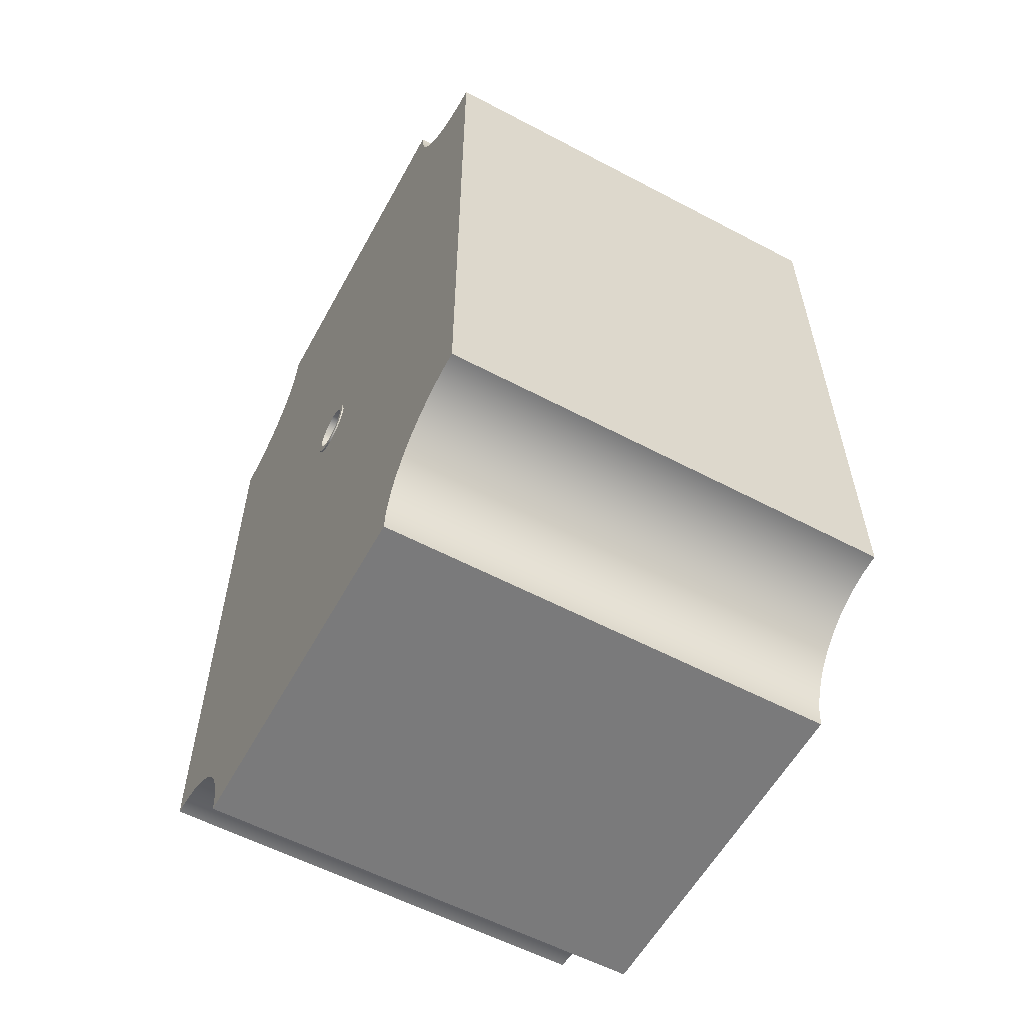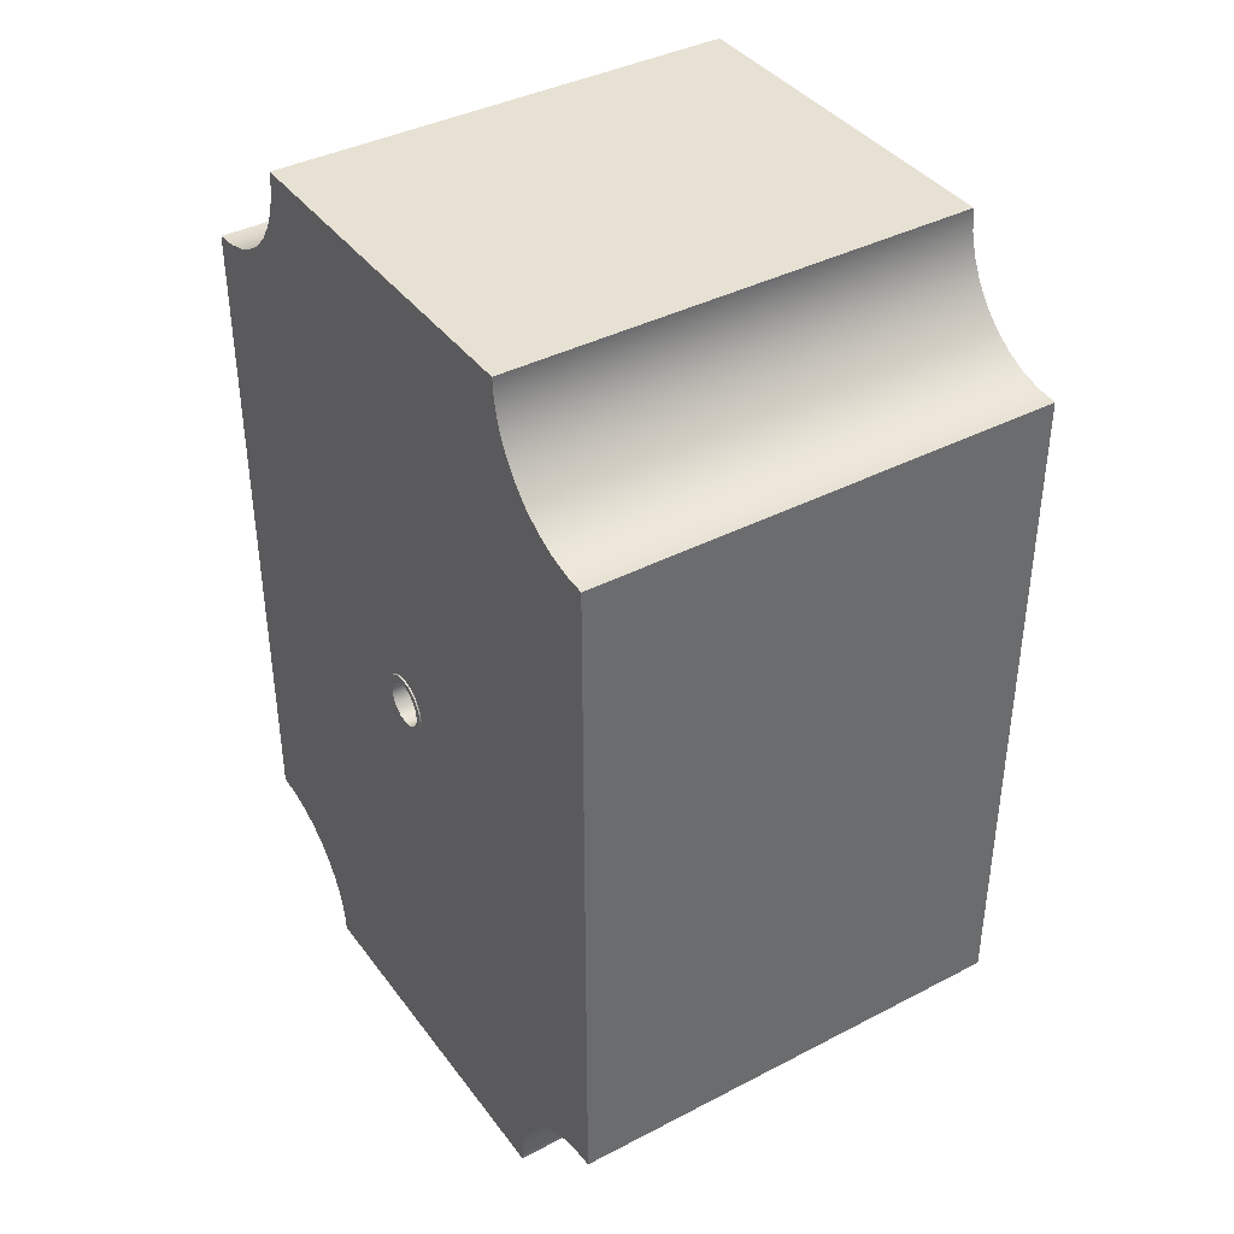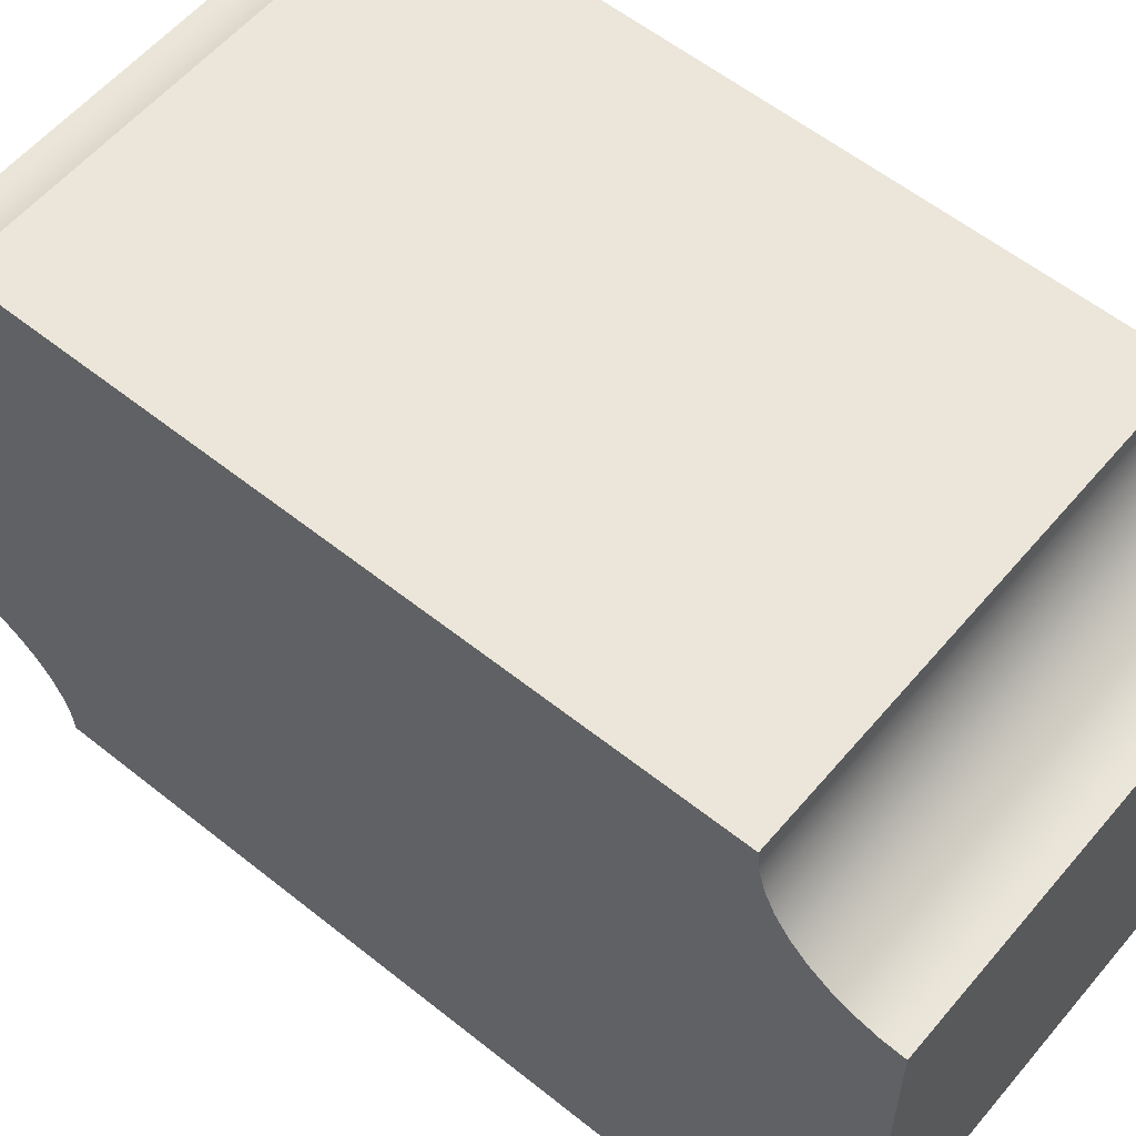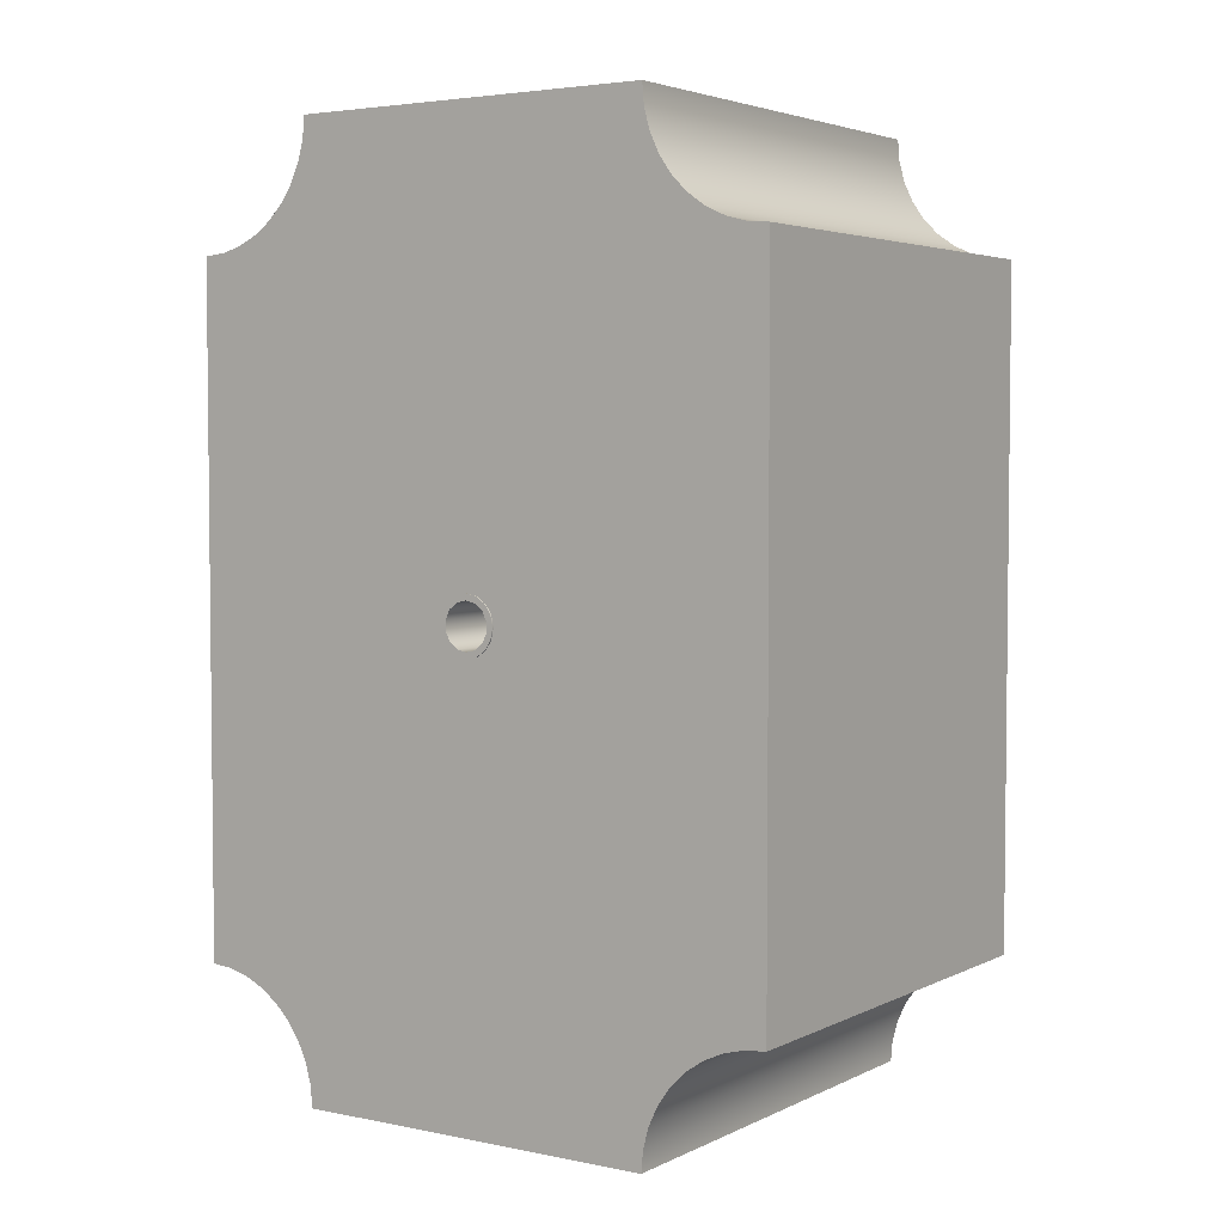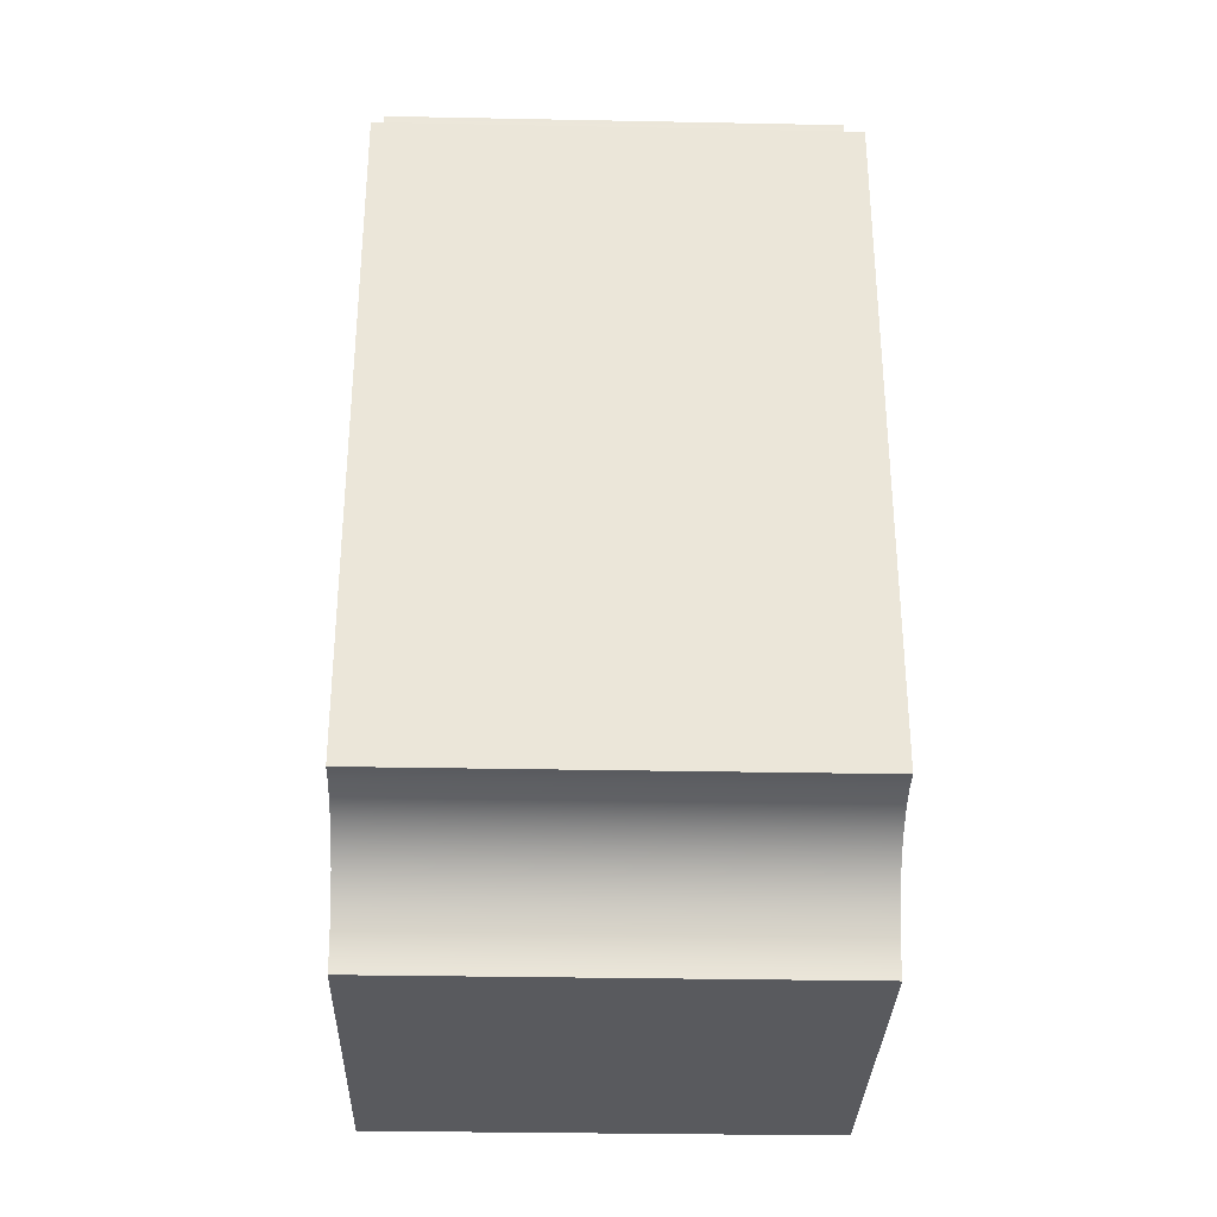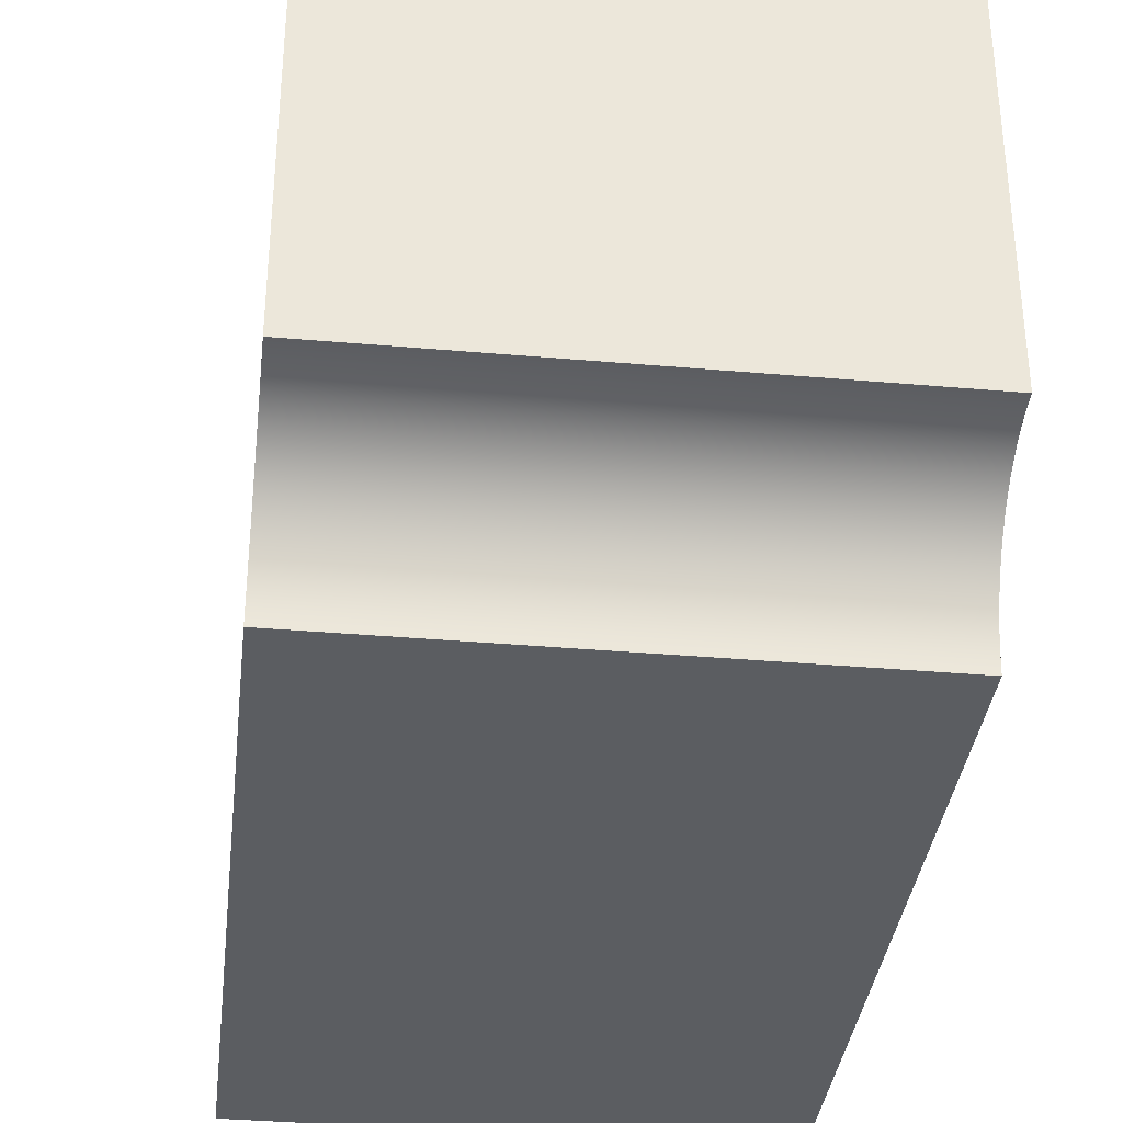
<metadata>
{"format":"obj","ext":"obj","renderer":"f3d","projection":"perspective","resolution":1024,"background":"white","views":[{"elev":-58.1,"azim":-28.6,"up":"+Z"},{"elev":39.4,"azim":-32.8,"up":"+Z"},{"elev":57.6,"azim":129.7,"up":"+Y"},{"elev":3.8,"azim":-56.1,"up":"+Z"},{"elev":-31.6,"azim":-1.6,"up":"+Z"},{"elev":-35.6,"azim":-6.6,"up":"+Y"}]}
</metadata>
<code>
v 0 6 15
v 0 -6 15
v 15 -6 15
v 15 6 15
v 0 6 -15
v 0 6.061 -14.31
v 0 6.241 -13.63
v 0 6.536 -13
v 0 6.936 -12.43
v 0 7.429 -11.94
v 0 8 -11.54
v 0 8.632 -11.24
v 0 9.305 -11.06
v 0 10 -11
v 15 10 -11
v 15 9.305 -11.06
v 15 8.632 -11.24
v 15 8 -11.54
v 15 7.429 -11.94
v 15 6.936 -12.43
v 15 6.536 -13
v 15 6.241 -13.63
v 15 6.061 -14.31
v 15 6 -15
v 0 -6 -15
v 0 6 -15
v 15 6 -15
v 15 -6 -15
v 0 -6 15
v 0 -6.061 14.31
v 0 -6.241 13.63
v 0 -6.536 13
v 0 -6.936 12.43
v 0 -7.429 11.94
v 0 -8 11.54
v 0 -8.632 11.24
v 0 -9.305 11.06
v 0 -10 11
v 15 -10 11
v 15 -9.305 11.06
v 15 -8.632 11.24
v 15 -8 11.54
v 15 -7.429 11.94
v 15 -6.936 12.43
v 15 -6.536 13
v 15 -6.241 13.63
v 15 -6.061 14.31
v 15 -6 15
v 0 -10 11
v 0 -10 -11
v 15 -10 -11
v 15 -10 11
v 0 10 -11
v 0 10 11
v 15 10 11
v 15 10 -11
v 0 -10 -11
v 0 -9.305 -11.06
v 0 -8.632 -11.24
v 0 -8 -11.54
v 0 -7.429 -11.94
v 0 -6.936 -12.43
v 0 -6.536 -13
v 0 -6.241 -13.63
v 0 -6.061 -14.31
v 0 -6 -15
v 15 -6 -15
v 15 -6.061 -14.31
v 15 -6.241 -13.63
v 15 -6.536 -13
v 15 -6.936 -12.43
v 15 -7.429 -11.94
v 15 -8 -11.54
v 15 -8.632 -11.24
v 15 -9.305 -11.06
v 15 -10 -11
v 15 -10 11
v 15 -10 -11
v 15 -9.305 -11.06
v 15 -8.632 -11.24
v 15 -8 -11.54
v 15 -7.429 -11.94
v 15 -6.936 -12.43
v 15 -6.536 -13
v 15 -6.241 -13.63
v 15 -6.061 -14.31
v 15 -6 -15
v 15 6 -15
v 15 6.061 -14.31
v 15 6.241 -13.63
v 15 6.536 -13
v 15 6.936 -12.43
v 15 7.429 -11.94
v 15 8 -11.54
v 15 8.632 -11.24
v 15 9.305 -11.06
v 15 10 -11
v 15 10 11
v 15 9.305 11.06
v 15 8.632 11.24
v 15 8 11.54
v 15 7.429 11.94
v 15 6.936 12.43
v 15 6.536 13
v 15 6.241 13.63
v 15 6.061 14.31
v 15 6 15
v 15 -6 15
v 15 -6.061 14.31
v 15 -6.241 13.63
v 15 -6.536 13
v 15 -6.936 12.43
v 15 -7.429 11.94
v 15 -8 11.54
v 15 -8.632 11.24
v 15 -9.305 11.06
v 0 1.163e-16 -0.95
v 0 0.3635 -0.8777
v 0 0.6718 -0.6718
v 0 0.8777 -0.3635
v 0 0.95 5.817e-17
v 0 0.8777 0.3635
v 0 0.6718 0.6718
v 0 0.3635 0.8777
v 0 0 0.95
v 0 -0.3635 0.8777
v 0 -0.6718 0.6718
v 0 -0.8777 0.3635
v 0 -0.95 5.817e-17
v 0 -0.8777 -0.3635
v 0 -0.6718 -0.6718
v 0 -0.3635 -0.8777
v 0 -10 -11
v 0 -10 11
v 0 -9.305 11.06
v 0 -8.632 11.24
v 0 -8 11.54
v 0 -7.429 11.94
v 0 -6.936 12.43
v 0 -6.536 13
v 0 -6.241 13.63
v 0 -6.061 14.31
v 0 -6 15
v 0 6 15
v 0 6.061 14.31
v 0 6.241 13.63
v 0 6.536 13
v 0 6.936 12.43
v 0 7.429 11.94
v 0 8 11.54
v 0 8.632 11.24
v 0 9.305 11.06
v 0 10 11
v 0 10 -11
v 0 9.305 -11.06
v 0 8.632 -11.24
v 0 8 -11.54
v 0 7.429 -11.94
v 0 6.936 -12.43
v 0 6.536 -13
v 0 6.241 -13.63
v 0 6.061 -14.31
v 0 6 -15
v 0 -6 -15
v 0 -6.061 -14.31
v 0 -6.241 -13.63
v 0 -6.536 -13
v 0 -6.936 -12.43
v 0 -7.429 -11.94
v 0 -8 -11.54
v 0 -8.632 -11.24
v 0 -9.305 -11.06
v 0 10 11
v 0 9.305 11.06
v 0 8.632 11.24
v 0 8 11.54
v 0 7.429 11.94
v 0 6.936 12.43
v 0 6.536 13
v 0 6.241 13.63
v 0 6.061 14.31
v 0 6 15
v 15 6 15
v 15 6.061 14.31
v 15 6.241 13.63
v 15 6.536 13
v 15 6.936 12.43
v 15 7.429 11.94
v 15 8 11.54
v 15 8.632 11.24
v 15 9.305 11.06
v 15 10 11
v 3.624 -9.185e-17 -0.75
v 3.624 -0.3254 -0.6757
v 3.624 -0.5864 -0.4676
v 3.624 -0.7312 -0.1669
v 3.624 -0.7312 0.1669
v 3.624 -0.5864 0.4676
v 3.624 -0.3254 0.6757
v 3.624 0 0.75
v 3.624 0.3254 0.6757
v 3.624 0.5864 0.4676
v 3.624 0.7312 0.1669
v 3.624 0.7312 -0.1669
v 3.624 0.5864 -0.4676
v 3.624 0.3254 -0.6757
v -0.05 -1.163e-16 -0.95
v -0.05 0.3635 -0.8777
v -0.05 0.6718 -0.6718
v -0.05 0.8777 -0.3635
v -0.05 0.95 5.817e-17
v -0.05 0.8777 0.3635
v -0.05 0.6718 0.6718
v -0.05 0.3635 0.8777
v -0.05 0 0.95
v -0.05 -0.3635 0.8777
v -0.05 -0.6718 0.6718
v -0.05 -0.8777 0.3635
v -0.05 -0.95 5.817e-17
v -0.05 -0.8777 -0.3635
v -0.05 -0.6718 -0.6718
v -0.05 -0.3635 -0.8777
v 0 1.163e-16 -0.95
v 0 -0.3635 -0.8777
v 0 -0.6718 -0.6718
v 0 -0.8777 -0.3635
v 0 -0.95 5.817e-17
v 0 -0.8777 0.3635
v 0 -0.6718 0.6718
v 0 -0.3635 0.8777
v 0 0 0.95
v 0 0.3635 0.8777
v 0 0.6718 0.6718
v 0 0.8777 0.3635
v 0 0.95 5.817e-17
v 0 0.8777 -0.3635
v 0 0.6718 -0.6718
v 0 0.3635 -0.8777
v 0 1.163e-16 -0.95
v -0.05 -1.163e-16 -0.95
v -0.05 -9.185e-17 -0.75
v -0.05 -0.3254 -0.6757
v -0.05 -0.5864 -0.4676
v -0.05 -0.7312 -0.1669
v -0.05 -0.7312 0.1669
v -0.05 -0.5864 0.4676
v -0.05 -0.3254 0.6757
v -0.05 0 0.75
v -0.05 0.3254 0.6757
v -0.05 0.5864 0.4676
v -0.05 0.7312 0.1669
v -0.05 0.7312 -0.1669
v -0.05 0.5864 -0.4676
v -0.05 0.3254 -0.6757
v 3.624 -9.185e-17 -0.75
v 3.624 0.3254 -0.6757
v 3.624 0.5864 -0.4676
v 3.624 0.7312 -0.1669
v 3.624 0.7312 0.1669
v 3.624 0.5864 0.4676
v 3.624 0.3254 0.6757
v 3.624 0 0.75
v 3.624 -0.3254 0.6757
v 3.624 -0.5864 0.4676
v 3.624 -0.7312 0.1669
v 3.624 -0.7312 -0.1669
v 3.624 -0.5864 -0.4676
v 3.624 -0.3254 -0.6757
v 3.624 -9.185e-17 -0.75
v -0.05 -9.185e-17 -0.75
v -0.05 -9.185e-17 -0.75
v -0.05 0.3254 -0.6757
v -0.05 0.5864 -0.4676
v -0.05 0.7312 -0.1669
v -0.05 0.7312 0.1669
v -0.05 0.5864 0.4676
v -0.05 0.3254 0.6757
v -0.05 0 0.75
v -0.05 -0.3254 0.6757
v -0.05 -0.5864 0.4676
v -0.05 -0.7312 0.1669
v -0.05 -0.7312 -0.1669
v -0.05 -0.5864 -0.4676
v -0.05 -0.3254 -0.6757
v -0.05 -1.163e-16 -0.95
v -0.05 -0.3635 -0.8777
v -0.05 -0.6718 -0.6718
v -0.05 -0.8777 -0.3635
v -0.05 -0.95 5.817e-17
v -0.05 -0.8777 0.3635
v -0.05 -0.6718 0.6718
v -0.05 -0.3635 0.8777
v -0.05 0 0.95
v -0.05 0.3635 0.8777
v -0.05 0.6718 0.6718
v -0.05 0.8777 0.3635
v -0.05 0.95 5.817e-17
v -0.05 0.8777 -0.3635
v -0.05 0.6718 -0.6718
v -0.05 0.3635 -0.8777
f 1 2 4
f 4 2 3
f 24 5 23
f 23 5 6
f 23 6 7
f 23 7 22
f 22 7 8
f 22 8 21
f 21 8 9
f 21 9 20
f 20 9 10
f 20 10 19
f 19 10 11
f 19 11 18
f 18 11 12
f 18 12 17
f 17 12 13
f 17 13 16
f 16 13 15
f 15 13 14
f 25 26 28
f 28 26 27
f 48 29 47
f 47 29 30
f 47 30 31
f 47 31 46
f 46 31 32
f 46 32 45
f 45 32 33
f 45 33 44
f 44 33 34
f 44 34 43
f 43 34 35
f 43 35 42
f 42 35 36
f 42 36 41
f 41 36 37
f 41 37 40
f 40 37 39
f 39 37 38
f 49 50 52
f 52 50 51
f 53 54 56
f 56 54 55
f 76 57 75
f 75 57 58
f 75 58 59
f 75 59 74
f 74 59 60
f 74 60 73
f 73 60 61
f 73 61 72
f 72 61 62
f 72 62 71
f 71 62 63
f 71 63 70
f 70 63 64
f 70 64 69
f 69 64 65
f 69 65 68
f 68 65 67
f 67 65 66
f 77 78 116
f 116 78 79
f 116 79 115
f 115 79 80
f 115 80 114
f 114 80 81
f 114 81 113
f 113 81 82
f 113 82 112
f 112 82 83
f 112 83 103
f 103 83 92
f 103 92 102
f 102 92 93
f 102 93 101
f 101 93 94
f 101 94 100
f 100 94 95
f 100 95 99
f 99 95 96
f 99 96 98
f 98 96 97
f 83 84 92
f 92 84 91
f 91 84 85
f 91 85 90
f 90 85 86
f 90 86 89
f 89 86 87
f 89 87 88
f 112 103 111
f 111 103 104
f 111 104 110
f 110 104 105
f 110 105 109
f 109 105 106
f 109 106 108
f 108 106 107
f 118 161 117
f 117 161 162
f 117 162 165
f 165 162 163
f 165 163 164
f 161 118 160
f 160 118 119
f 160 119 159
f 159 119 120
f 159 120 158
f 158 120 157
f 157 120 156
f 156 120 121
f 156 121 155
f 155 121 152
f 155 152 154
f 154 152 153
f 152 121 151
f 151 121 122
f 151 122 150
f 150 122 149
f 149 122 148
f 148 122 123
f 148 123 147
f 147 123 124
f 147 124 146
f 146 124 125
f 146 125 145
f 145 125 142
f 145 142 143
f 142 125 141
f 141 125 126
f 141 126 140
f 140 126 127
f 140 127 139
f 139 127 128
f 139 128 138
f 138 128 137
f 137 128 136
f 136 128 129
f 136 129 135
f 135 129 172
f 135 172 134
f 134 172 133
f 172 129 171
f 171 129 130
f 171 130 170
f 170 130 169
f 169 130 168
f 168 130 131
f 168 131 167
f 167 131 132
f 167 132 166
f 166 132 117
f 166 117 165
f 143 144 145
f 192 173 191
f 191 173 174
f 191 174 175
f 191 175 190
f 190 175 176
f 190 176 189
f 189 176 177
f 189 177 188
f 188 177 178
f 188 178 187
f 187 178 179
f 187 179 186
f 186 179 180
f 186 180 185
f 185 180 181
f 185 181 184
f 184 181 183
f 183 181 182
f 194 199 193
f 193 199 200
f 193 200 206
f 206 200 201
f 206 201 205
f 205 201 202
f 205 202 204
f 204 202 203
f 199 194 198
f 198 194 195
f 198 195 197
f 197 195 196
f 208 238 207
f 207 238 239
f 240 223 222
f 222 223 224
f 222 224 221
f 221 224 225
f 221 225 220
f 220 225 226
f 220 226 219
f 219 226 227
f 219 227 218
f 218 227 228
f 218 228 217
f 217 228 229
f 217 229 216
f 216 229 230
f 216 230 215
f 215 230 231
f 215 231 214
f 214 231 232
f 214 232 213
f 213 232 233
f 213 233 212
f 212 233 234
f 212 234 211
f 211 234 235
f 211 235 210
f 210 235 236
f 210 236 209
f 209 236 237
f 209 237 208
f 208 237 238
f 242 268 241
f 241 268 269
f 270 255 254
f 254 255 256
f 254 256 253
f 253 256 257
f 253 257 252
f 252 257 258
f 252 258 251
f 251 258 259
f 251 259 250
f 250 259 260
f 250 260 249
f 249 260 261
f 249 261 248
f 248 261 262
f 248 262 247
f 247 262 263
f 247 263 246
f 246 263 264
f 246 264 245
f 245 264 265
f 245 265 244
f 244 265 266
f 244 266 243
f 243 266 267
f 243 267 242
f 242 267 268
f 272 300 271
f 271 300 285
f 271 285 286
f 300 272 299
f 299 272 273
f 299 273 298
f 298 273 274
f 298 274 297
f 297 274 275
f 297 275 296
f 296 275 276
f 296 276 295
f 295 276 277
f 295 277 294
f 294 277 278
f 294 278 293
f 293 278 292
f 292 278 279
f 292 279 291
f 291 279 280
f 291 280 290
f 290 280 281
f 290 281 289
f 289 281 282
f 289 282 288
f 288 282 283
f 288 283 287
f 287 283 284
f 287 284 286
f 286 284 271

</code>
